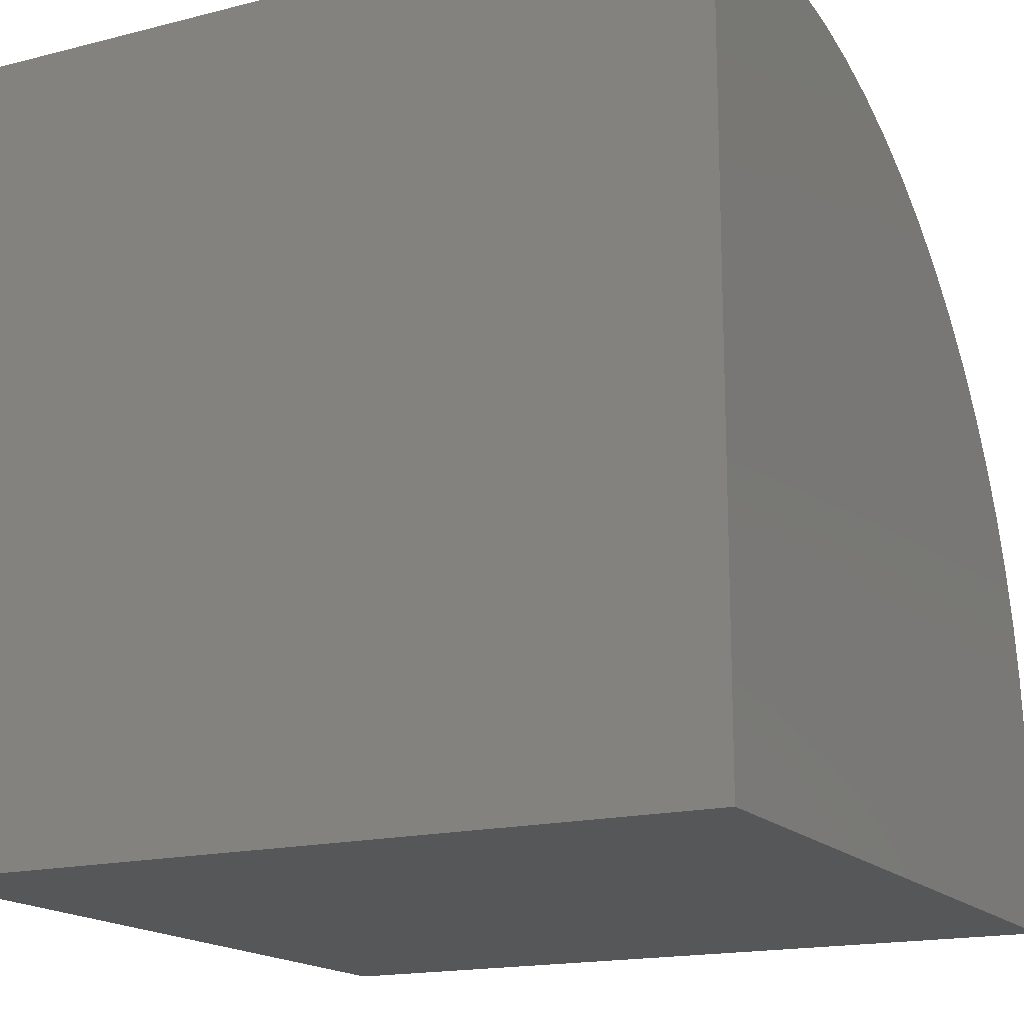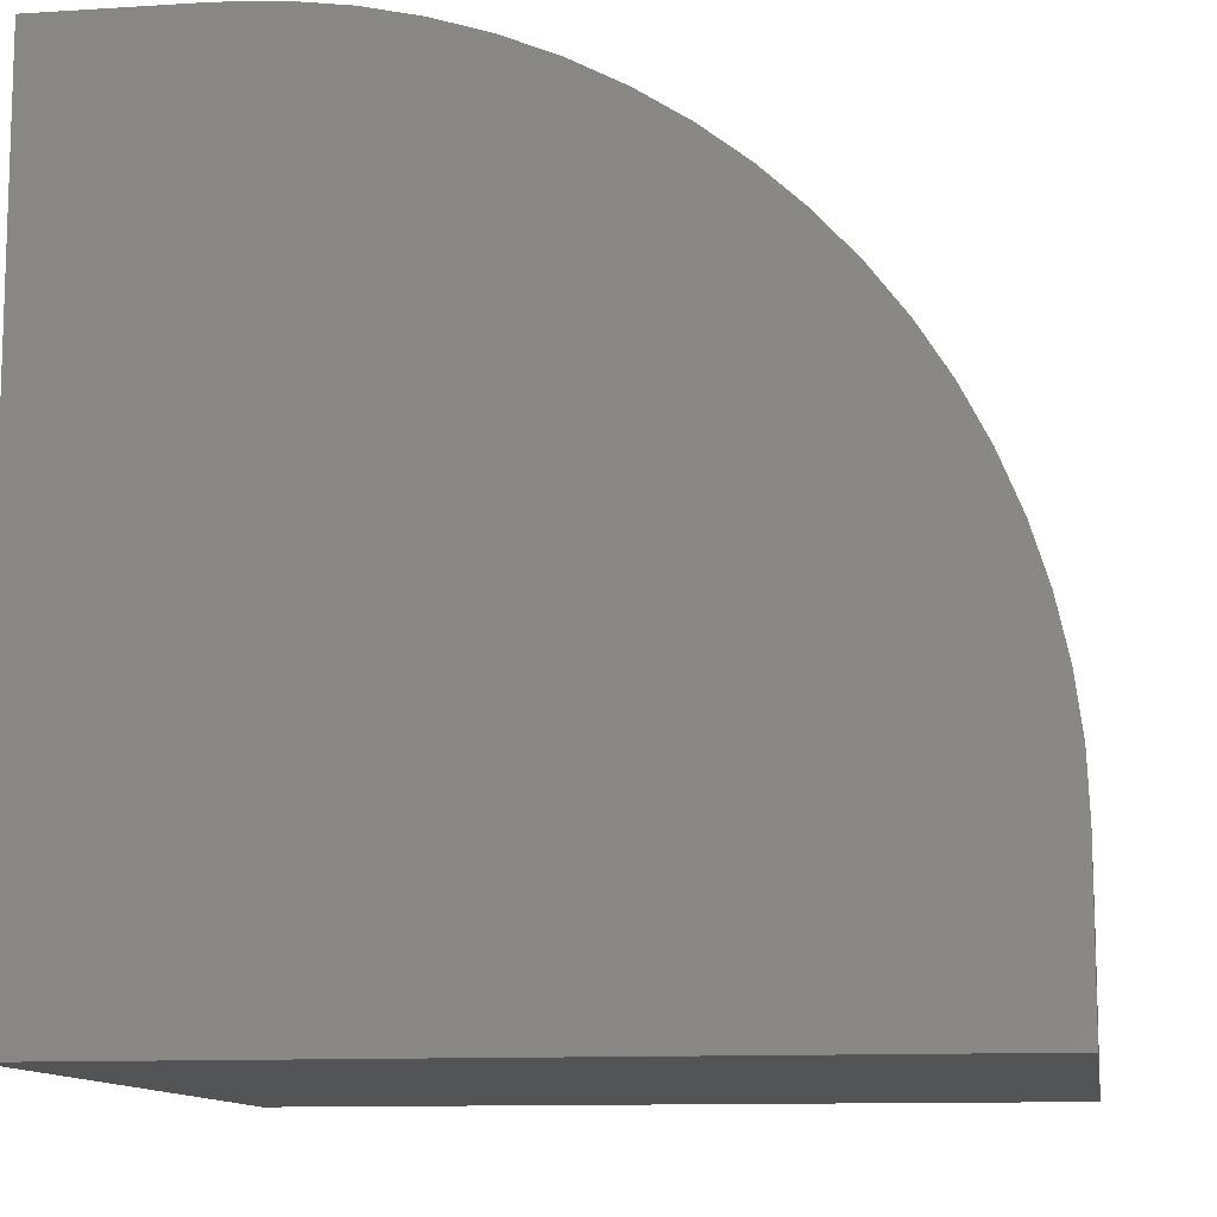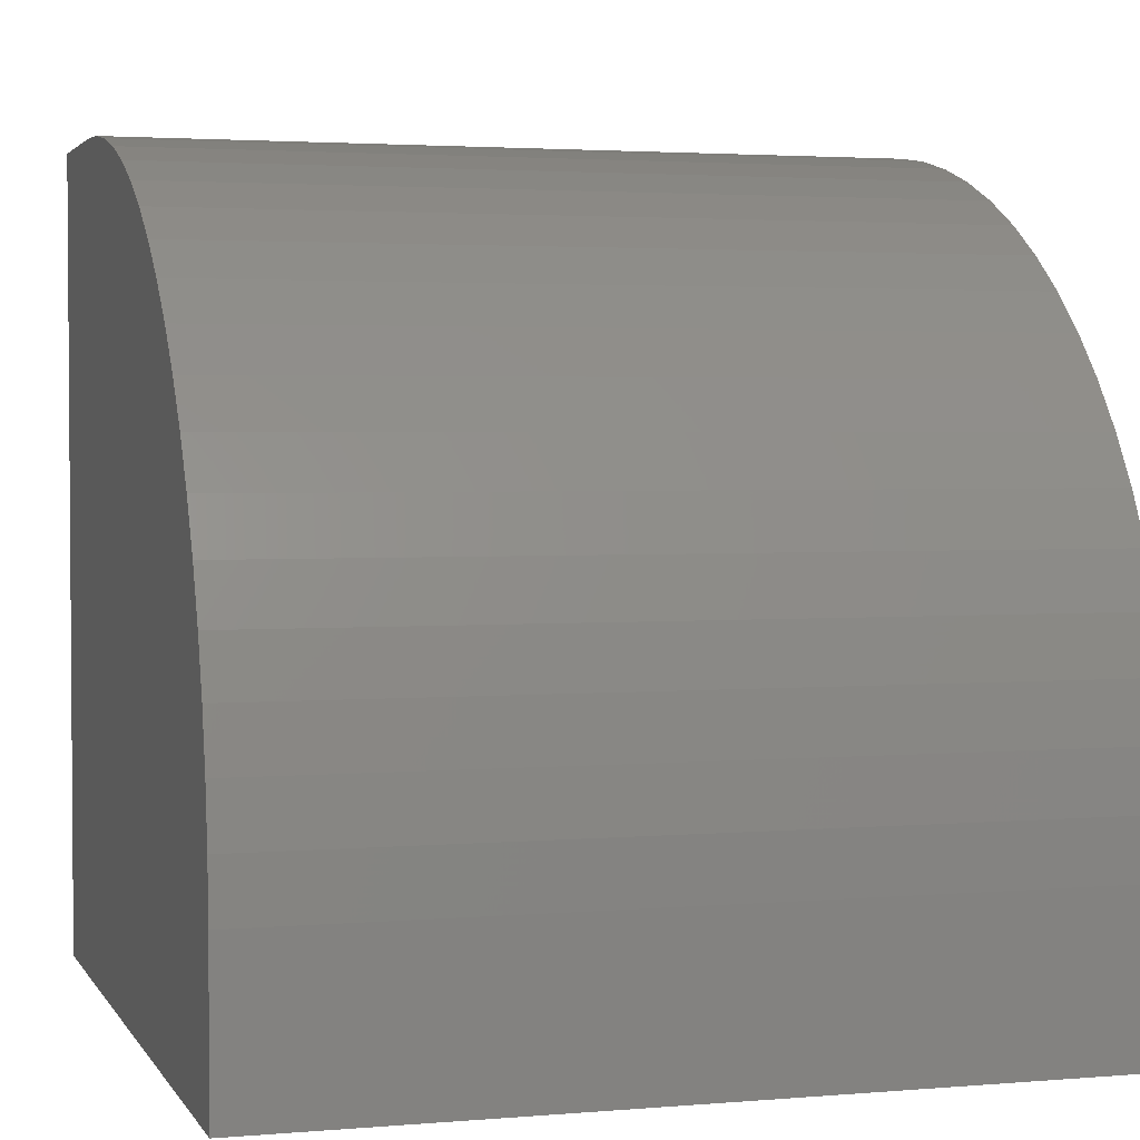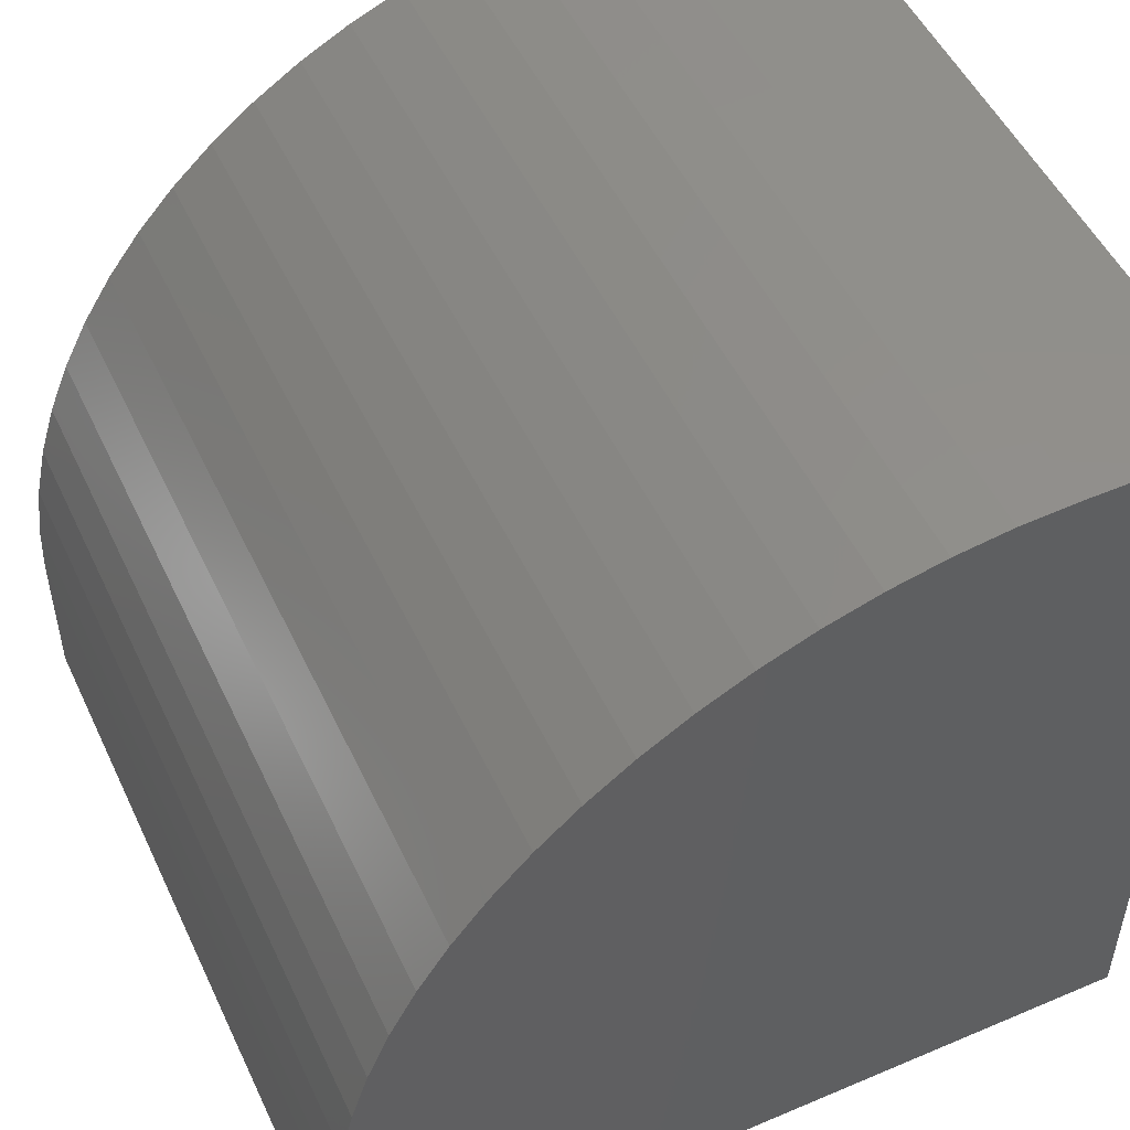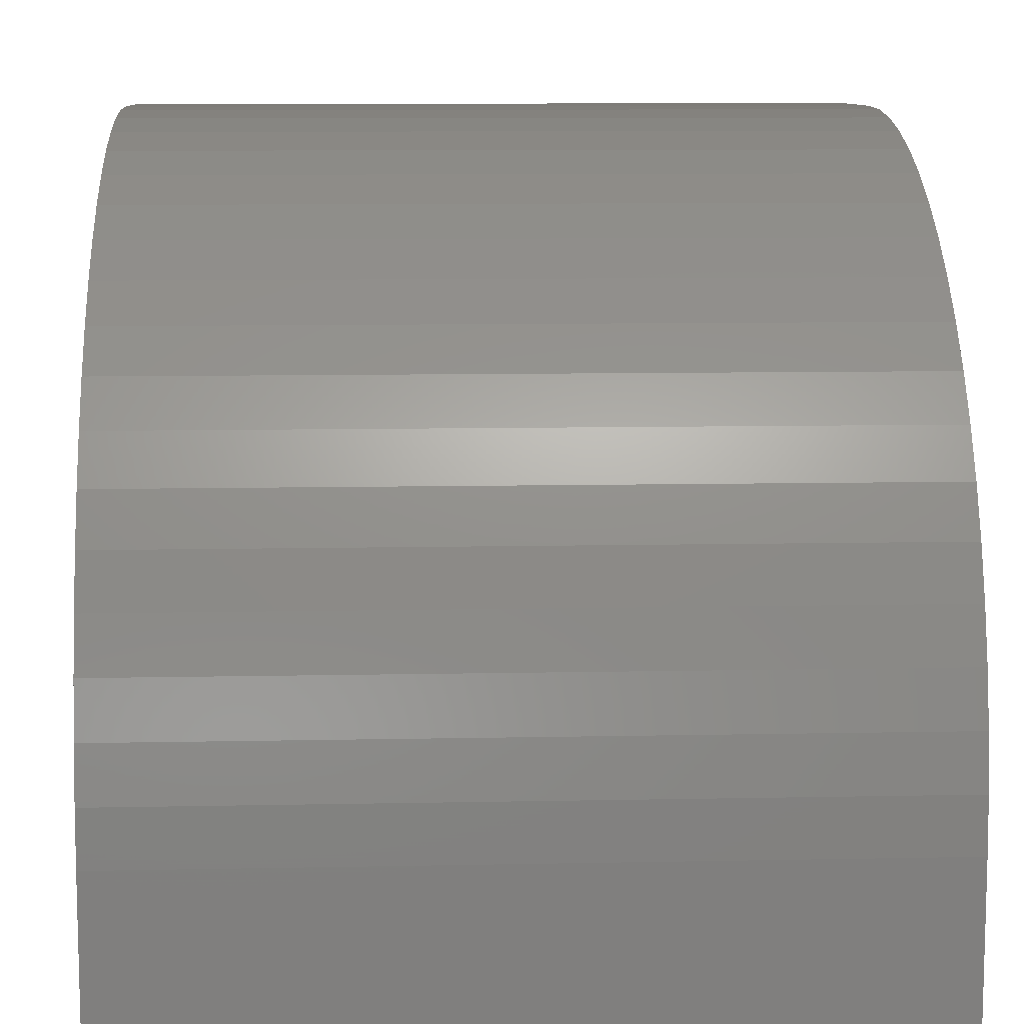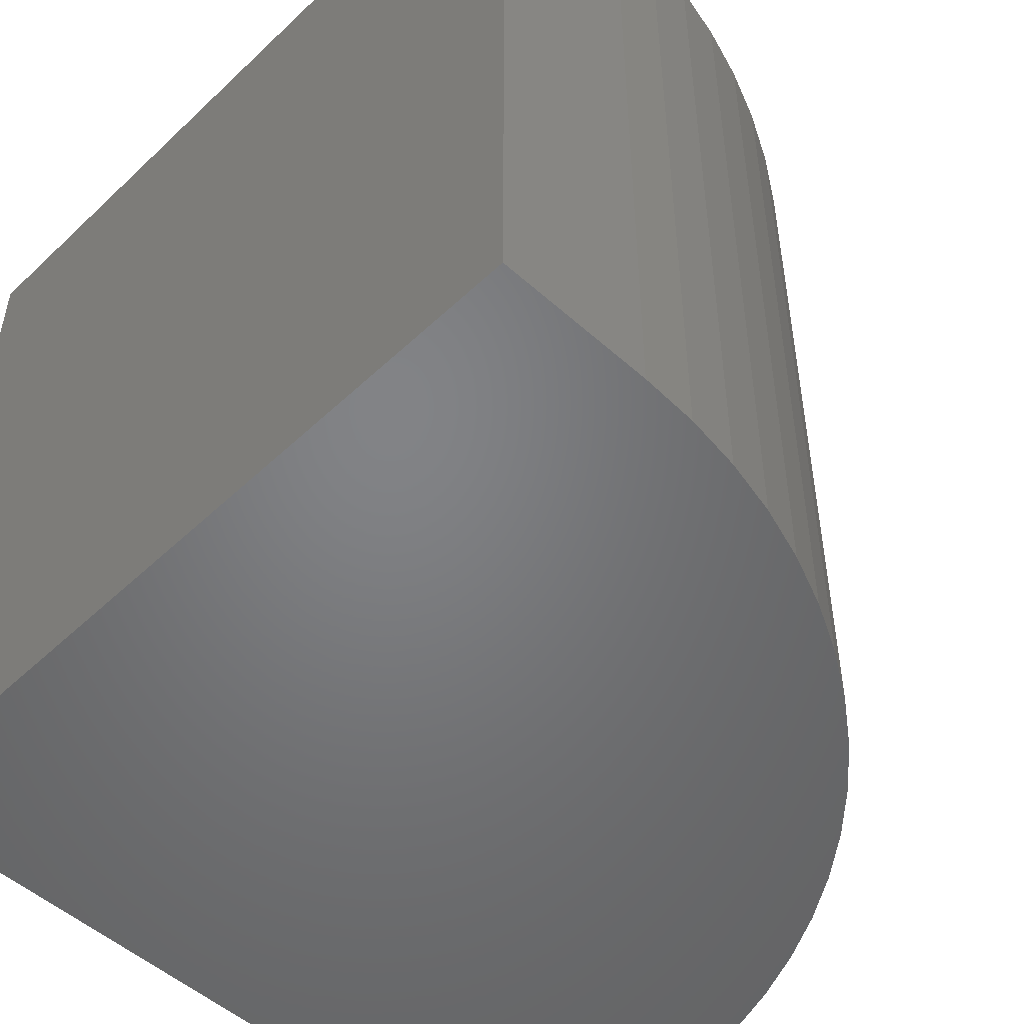
<metadata>
{"format":"stl","ext":"stl","renderer":"f3d","projection":"perspective","resolution":1024,"background":"white","views":[{"elev":-16.8,"azim":117.3,"up":"+Z"},{"elev":-11.3,"azim":-171.2,"up":"+Z"},{"elev":2.7,"azim":-106.7,"up":"+Z"},{"elev":51.1,"azim":-24.8,"up":"+Z"},{"elev":9.8,"azim":-93.0,"up":"+Z"},{"elev":-51.1,"azim":-134.3,"up":"+Y"}]}
</metadata>
<code>
# stl→obj: 44 verts, 84 faces
v 0 10 1.952
v 0 10 0
v 0 0 1.952
v 0 0 0
v 8.048 0 10
v 10 0 10
v 8.048 10 10
v 10 10 10
v 10 10 0
v 10 0 0
v 0.03062 10 2.654
v 0.1223 10 3.35
v 0.2742 10 4.035
v 5.965 10 9.726
v 6.65 10 9.878
v 7.346 10 9.969
v 0.4853 10 4.705
v 0.754 10 5.353
v 1.078 10 5.976
v 1.455 10 6.568
v 1.883 10 7.125
v 2.357 10 7.643
v 2.875 10 8.117
v 3.432 10 8.545
v 4.024 10 8.922
v 4.647 10 9.246
v 5.295 10 9.515
v 2.357 0 7.643
v 1.883 0 7.125
v 7.346 0 9.969
v 6.65 0 9.878
v 5.965 0 9.726
v 0.1223 0 3.35
v 0.03062 0 2.654
v 5.295 0 9.515
v 4.647 0 9.246
v 4.024 0 8.922
v 3.432 0 8.545
v 2.875 0 8.117
v 1.455 0 6.568
v 1.078 0 5.976
v 0.754 0 5.353
v 0.4853 0 4.705
v 0.2742 0 4.035
f 1 2 3
f 3 2 4
f 5 6 7
f 7 6 8
f 9 8 10
f 10 8 6
f 2 9 4
f 4 9 10
f 7 8 9
f 9 2 1
f 1 11 9
f 9 11 12
f 9 12 13
f 14 15 9
f 9 15 16
f 9 16 7
f 13 17 9
f 9 17 18
f 9 18 19
f 19 20 9
f 9 20 21
f 9 21 22
f 22 23 9
f 9 23 24
f 9 24 25
f 25 26 9
f 9 26 27
f 9 27 14
f 10 6 5
f 28 29 10
f 5 30 10
f 10 30 31
f 10 31 32
f 33 34 10
f 10 34 3
f 10 3 4
f 32 35 10
f 10 35 36
f 10 36 37
f 37 38 10
f 10 38 39
f 10 39 28
f 29 40 10
f 10 40 41
f 10 41 42
f 42 43 10
f 10 43 44
f 10 44 33
f 1 3 34
f 1 34 11
f 11 34 33
f 11 33 12
f 12 33 44
f 12 44 13
f 13 44 43
f 13 43 17
f 17 43 42
f 17 42 18
f 18 42 41
f 18 41 19
f 19 41 40
f 19 40 20
f 20 40 29
f 20 29 21
f 21 29 28
f 21 28 22
f 22 28 39
f 22 39 23
f 23 39 38
f 23 38 24
f 24 38 37
f 24 37 25
f 25 37 36
f 25 36 26
f 26 36 35
f 26 35 27
f 27 35 32
f 27 32 14
f 14 32 31
f 14 31 15
f 15 31 30
f 15 30 16
f 16 30 5
f 16 5 7

</code>
